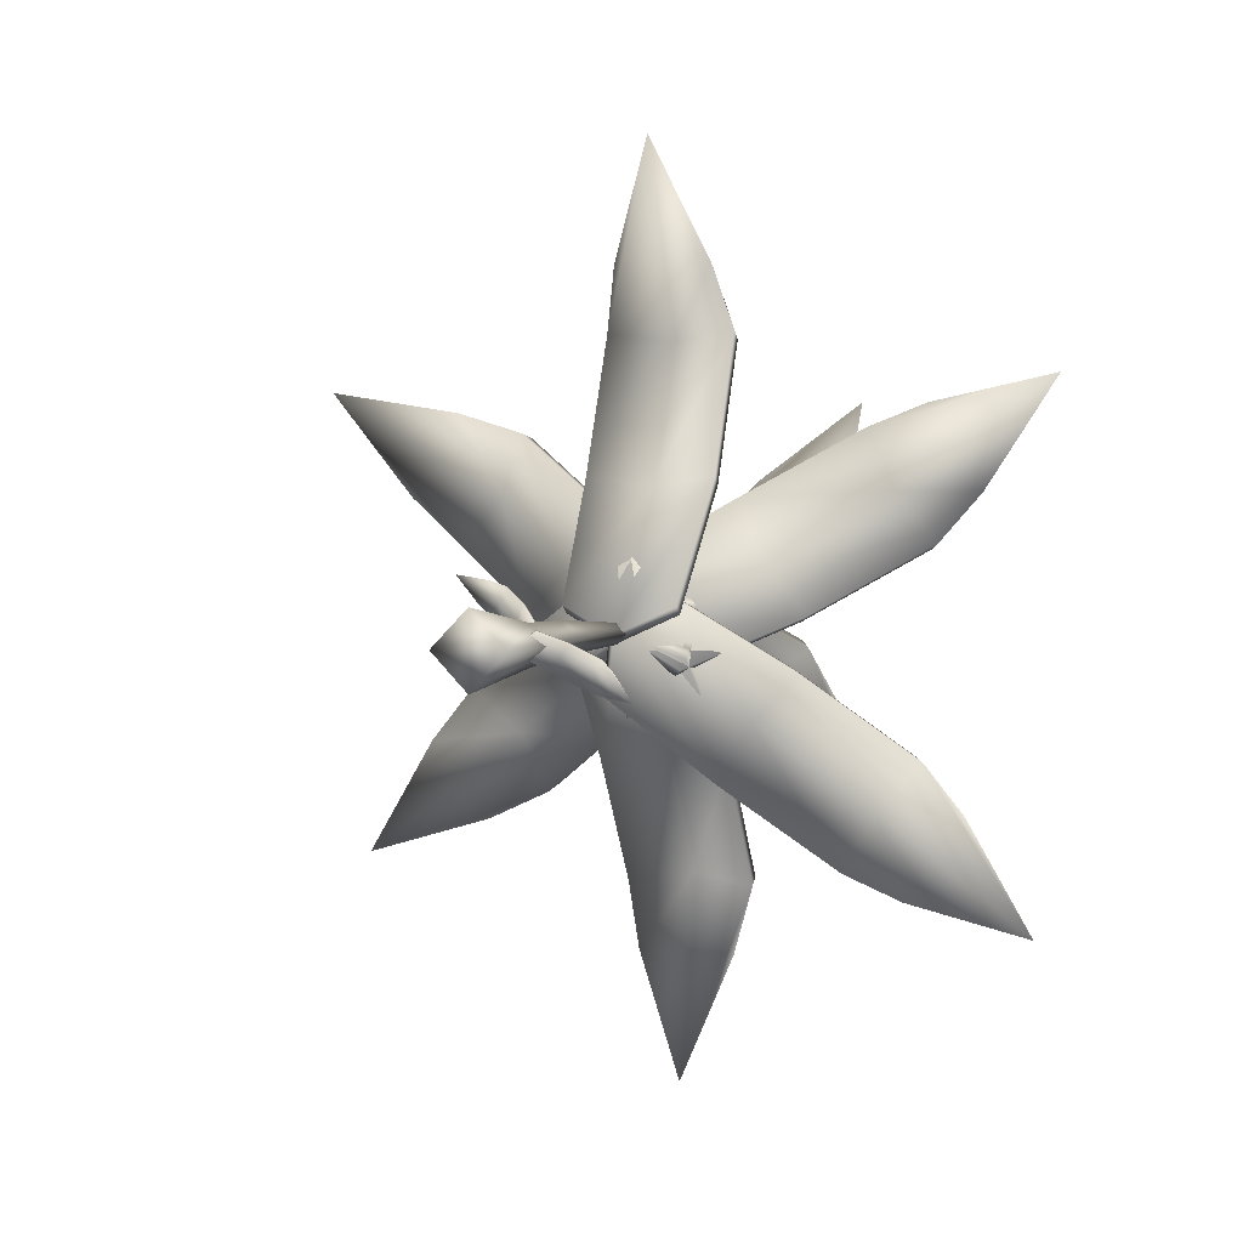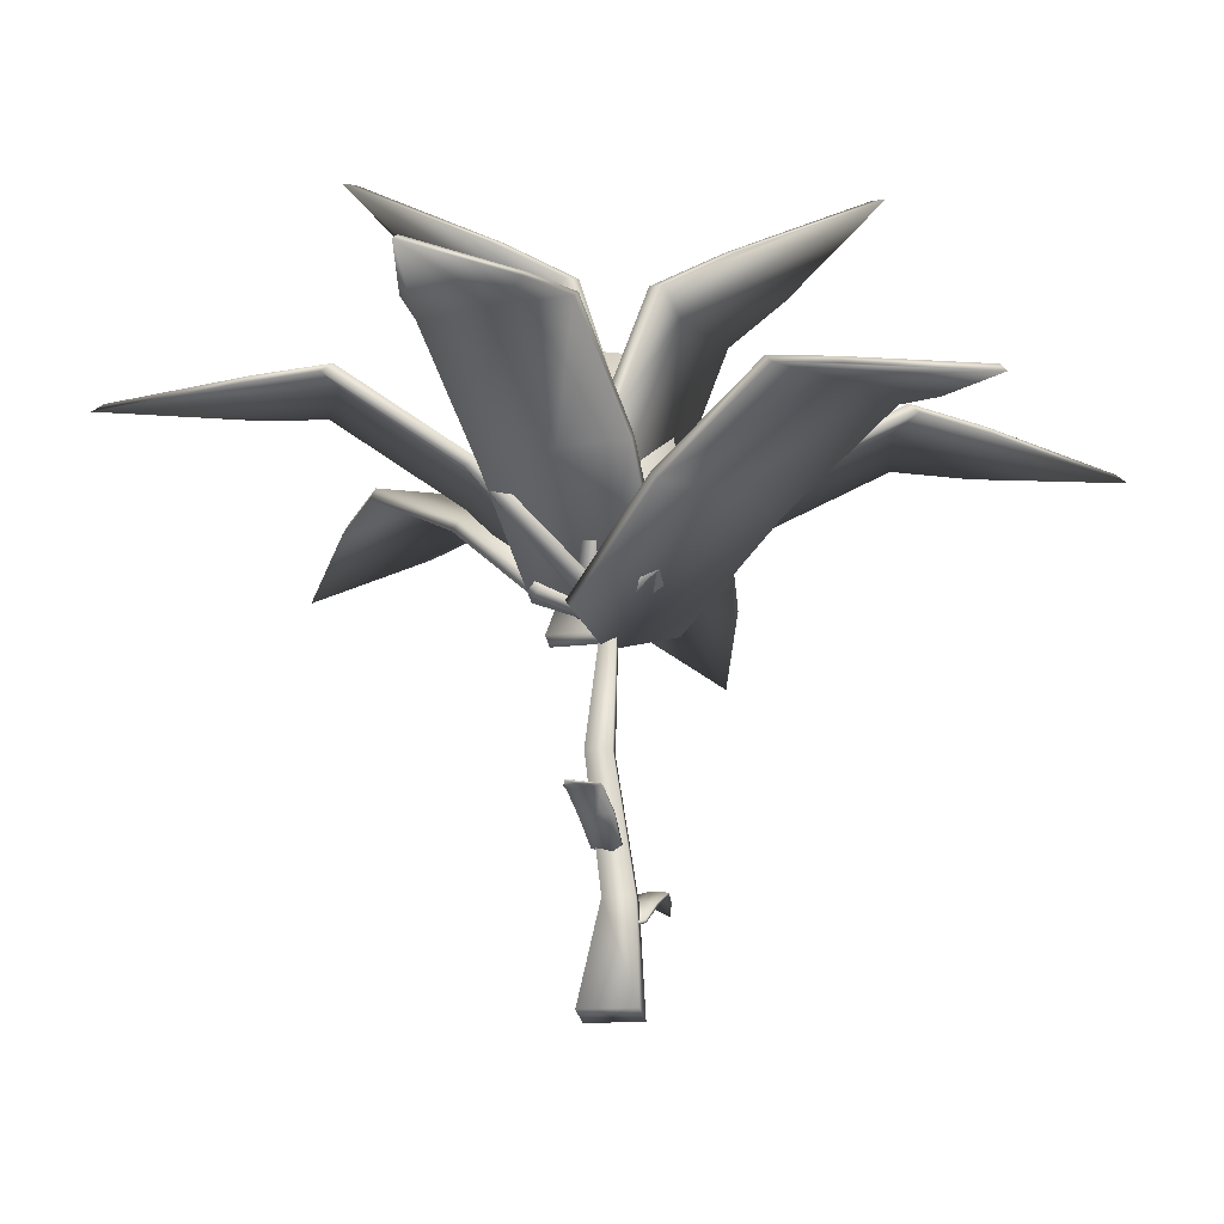
<metadata>
{"format":"obj","ext":"obj","renderer":"f3d","projection":"perspective","resolution":1024,"background":"white","views":[{"elev":2.6,"azim":23.2,"up":"+Z"},{"elev":-19.8,"azim":-38.7,"up":"+Y"}]}
</metadata>
<code>
g IL_Plant_2
v -0.06134 0.4738 0
v 0 0.7532 -0.01821
v -0.01821 0.7532 0
v -0.02543 0.4738 -0.0359
v 0.01821 0.7532 0
v -0.02163 0.209 0
v 0.01047 0.4738 0
v 0.02144 0.209 -0.04307
v -0.07911 -0.0001006 0
v 0.06451 0.209 0
v 0 -0.0001006 -0.07911
v 0.07911 -0.0001006 0
v -0.07911 -0.0001006 0
v 0.07911 -0.0001006 0
v 0 -0.0001006 -0.07911
v 0 -0.0001006 0.07911
v -0.02163 0.209 0
v 0.02144 0.209 0.04307
v 0.06451 0.209 0
v -0.06134 0.4738 0
v -0.02543 0.4738 0.0359
v 0.01047 0.4738 0
v -0.01821 0.7532 0
v 0 0.7532 0.01821
v 0.01821 0.7532 0
v 0 0.7532 -0.01821
v 0.8019 1.055 0.5181
v 0.512 1.096 0.4619
v 0.3689 1.12 0.4113
v 0.4267 1.138 0.2785
v 0.1343 0.9675 0.2614
v 0.6303 1.096 0.2766
v 0.8191 1.039 0.5291
v 0.6476 1.08 0.2875
v 0.5251 1.12 0.1667
v 0.5424 1.104 0.1777
v 0.1921 0.9855 0.1287
v -0.04918 0.7755 0.1245
v 0.2905 0.9675 0.01687
v 0.3079 0.9513 0.02787
v -0.02502 0.7317 -0.01005
v 0.0869 0.7755 -0.08855
v 0.1042 0.7592 -0.07758
v -0.007761 0.7155 0.0009104
v -0.03192 0.7592 0.1355
v 0.3079 0.9513 0.02787
v 0.1042 0.7592 -0.07758
v -0.007761 0.7155 0.0009104
v 0.2095 0.9693 0.1397
v 0.5424 1.104 0.1777
v -0.03192 0.7592 0.1355
v 0.444 1.122 0.2895
v 0.6476 1.08 0.2875
v 0.8191 1.039 0.5291
v 0.1516 0.9513 0.2724
v 0.3862 1.104 0.4223
v 0.1343 0.9675 0.2614
v -0.04918 0.7755 0.1245
v 0.3689 1.12 0.4113
v 0.512 1.096 0.4619
v 0.5292 1.08 0.4728
v 0.8019 1.055 0.5181
v -0.00928 1.055 -0.9625
v 0.09936 1.096 -0.6879
v 0.1337 1.12 -0.5401
v -0.00928 1.138 -0.5173
v 0.1337 0.9675 -0.2618
v -0.1205 1.096 -0.6879
v -0.00933 1.039 -0.9829
v -0.1205 1.08 -0.7084
v -0.1565 1.12 -0.5401
v -0.1565 1.104 -0.5606
v -0.00928 0.9855 -0.239
v 0.1171 0.7755 -0.03339
v -0.1565 0.9675 -0.2618
v -0.1565 0.9513 -0.2823
v -0.00928 0.7317 0.01868
v -0.1357 0.7755 -0.03339
v -0.1357 0.7592 -0.05384
v -0.00933 0.7155 -0.00177
v 0.1171 0.7592 -0.05384
v -0.1565 0.9513 -0.2823
v -0.1357 0.7592 -0.05384
v -0.00933 0.7155 -0.00177
v -0.00933 0.9693 -0.2595
v -0.1565 1.104 -0.5606
v 0.1171 0.7592 -0.05384
v -0.00933 1.122 -0.5378
v -0.1205 1.08 -0.7084
v -0.00933 1.039 -0.9829
v 0.1337 0.9513 -0.2823
v 0.1337 1.104 -0.5606
v 0.1337 0.9675 -0.2618
v 0.1171 0.7755 -0.03339
v 0.1337 1.12 -0.5401
v 0.09936 1.096 -0.6879
v 0.09931 1.08 -0.7084
v -0.00928 1.055 -0.9625
v -0.8329 1.055 0.4981
v -0.6541 1.096 0.263
v -0.5454 1.12 0.1571
v -0.4519 1.138 0.2677
v -0.3073 0.9675 0.01309
v -0.5404 1.096 0.4512
v -0.8503 1.039 0.5087
v -0.5578 1.08 0.4618
v -0.3952 1.12 0.4054
v -0.4128 1.104 0.4161
v -0.2138 0.9855 0.1237
v -0.1033 0.7755 -0.09087
v -0.1571 0.9675 0.2614
v -0.1746 0.9513 0.2721
v 0.006701 0.7317 -0.009665
v 0.02756 0.7755 0.1254
v 0.01009 0.7592 0.1361
v -0.01077 0.7155 0.0009589
v -0.1207 0.7592 -0.08025
v -0.1746 0.9513 0.2721
v 0.01009 0.7592 0.1361
v -0.01077 0.7155 0.0009589
v -0.2313 0.9693 0.1343
v -0.4128 1.104 0.4161
v -0.1207 0.7592 -0.08025
v -0.4695 1.122 0.2784
v -0.5578 1.08 0.4618
v -0.8503 1.039 0.5087
v -0.3248 0.9513 0.02374
v -0.563 1.104 0.1678
v -0.3073 0.9675 0.01309
v -0.1033 0.7755 -0.09087
v -0.5454 1.12 0.1571
v -0.6541 1.096 0.263
v -0.6716 1.08 0.2737
v -0.8329 1.055 0.4981
v -0.779 1.121 -0.5162
v -0.4942 1.152 -0.4316
v -0.3553 1.168 -0.3668
v -0.423 1.171 -0.2369
v -0.1327 0.9976 -0.229
v -0.6262 1.131 -0.2577
v -0.7954 1.107 -0.5312
v -0.6425 1.117 -0.2728
v -0.5295 1.141 -0.1372
v -0.546 1.126 -0.1523
v -0.2004 1 -0.09908
v 0.03991 0.7897 -0.1148
v -0.307 0.9698 0.0005873
v -0.3234 0.9553 -0.01447
v 0.005656 0.7306 0.008265
v -0.1119 0.7655 0.08521
v -0.1283 0.7509 0.07018
v -0.01073 0.7159 -0.006767
v 0.02353 0.7751 -0.1298
v -0.3234 0.9553 -0.01447
v -0.1283 0.7509 0.07018
v -0.01073 0.7159 -0.006767
v -0.2168 0.9855 -0.1141
v -0.546 1.126 -0.1523
v 0.02353 0.7751 -0.1298
v -0.4394 1.156 -0.252
v -0.6425 1.117 -0.2728
v -0.7954 1.107 -0.5312
v -0.1492 0.983 -0.244
v -0.3717 1.154 -0.3819
v -0.1327 0.9976 -0.229
v 0.03991 0.7897 -0.1148
v -0.3553 1.168 -0.3668
v -0.4942 1.152 -0.4316
v -0.5106 1.138 -0.4467
v -0.779 1.121 -0.5162
v 0.7847 0.9397 -0.6021
v 0.6196 1.015 -0.3699
v 0.5171 1.054 -0.2648
v 0.4175 1.057 -0.3721
v 0.2875 0.9268 -0.077
v 0.4953 0.9892 -0.5484
v 0.8015 0.9221 -0.61
v 0.5121 0.9715 -0.5563
v 0.353 1.02 -0.5004
v 0.3699 1.002 -0.5084
v 0.1879 0.9294 -0.1844
v 0.08972 0.7543 0.078
v 0.1234 0.8925 -0.3126
v 0.1403 0.8749 -0.3206
v -0.02469 0.7005 0.01378
v -0.05319 0.7245 -0.1273
v -0.03635 0.7068 -0.1352
v -0.007848 0.6829 0.005869
v 0.1066 0.7367 0.07009
v 0.1403 0.8749 -0.3206
v -0.03635 0.7068 -0.1352
v -0.007848 0.6829 0.005869
v 0.2048 0.9118 -0.1923
v 0.3699 1.002 -0.5084
v 0.1066 0.7367 0.07009
v 0.4343 1.039 -0.3801
v 0.5121 0.9715 -0.5563
v 0.8015 0.9221 -0.61
v 0.3044 0.9092 -0.08495
v 0.534 1.037 -0.2727
v 0.2875 0.9268 -0.077
v 0.08972 0.7543 0.078
v 0.5171 1.054 -0.2648
v 0.6196 1.015 -0.3699
v 0.6364 0.9975 -0.3778
v 0.7847 0.9397 -0.6021
v -0.01182 0.8821 1.011
v -0.1197 0.9584 0.7472
v -0.1537 1.001 0.6058
v -0.01065 1.022 0.5873
v -0.153 0.8866 0.3012
v 0.1001 0.9583 0.7478
v -0.01183 0.8634 1.028
v 0.1001 0.9396 0.7648
v 0.1365 1.001 0.6066
v 0.1365 0.9822 0.6237
v -0.009911 0.9073 0.2826
v -0.1358 0.7269 0.03814
v 0.1372 0.8865 0.3019
v 0.1372 0.8679 0.319
v -0.00923 0.6904 -0.02152
v 0.117 0.7268 0.0388
v 0.117 0.7081 0.05579
v -0.009234 0.6717 -0.004523
v -0.1358 0.7082 0.05513
v 0.1372 0.8679 0.319
v 0.117 0.7081 0.05579
v -0.009234 0.6717 -0.004523
v -0.009915 0.8886 0.2997
v 0.1365 0.9822 0.6237
v -0.1358 0.7082 0.05513
v -0.01065 1.003 0.6044
v 0.1001 0.9396 0.7648
v -0.01183 0.8634 1.028
v -0.153 0.868 0.3182
v -0.1537 0.9823 0.6229
v -0.153 0.8866 0.3012
v -0.1358 0.7269 0.03814
v -0.1537 1.001 0.6058
v -0.1197 0.9584 0.7472
v -0.1197 0.9396 0.7642
v -0.01182 0.8821 1.011
v -0.5287 1.473 -0.07872
v -0.2633 1.371 -0.1375
v -0.1244 1.316 -0.1453
v -0.1237 1.315 0.001187
v -0.02067 1.056 -0.1348
v -0.3095 1.364 0.07729
v -0.5565 1.471 -0.08476
v -0.3373 1.362 0.07126
v -0.1854 1.308 0.1382
v -0.2131 1.305 0.1322
v -0.01994 1.055 0.01168
v 0.012 0.79 -0.1229
v -0.08165 1.048 0.1487
v -0.1094 1.045 0.1427
v -0.006323 0.7257 -0.0003523
v -0.04113 0.7826 0.1241
v -0.06888 0.78 0.1181
v -0.03407 0.7232 -0.006385
v -0.01576 0.7875 -0.1289
v -0.1094 1.045 0.1427
v -0.06888 0.78 0.1181
v -0.03407 0.7232 -0.006385
v -0.0477 1.052 0.00565
v -0.2131 1.305 0.1322
v -0.01576 0.7875 -0.1289
v -0.1514 1.312 -0.004844
v -0.3373 1.362 0.07126
v -0.5565 1.471 -0.08476
v -0.04843 1.054 -0.1408
v -0.1521 1.314 -0.1513
v -0.02067 1.056 -0.1348
v 0.012 0.79 -0.1229
v -0.1244 1.316 -0.1453
v -0.2633 1.371 -0.1375
v -0.2911 1.368 -0.1435
v -0.5287 1.473 -0.07872
v 0.2432 1.473 0.4607
v 0.03551 1.371 0.2854
v -0.05497 1.316 0.1796
v 0.06104 1.315 0.09021
v -0.1095 1.056 0.09081
v 0.2343 1.364 0.1918
v 0.2553 1.471 0.4864
v 0.2463 1.362 0.2176
v 0.2074 1.308 0.05615
v 0.2195 1.305 0.08188
v 0.006473 1.055 0.001388
v -0.1199 0.79 0.05761
v 0.1529 1.048 -0.03268
v 0.1649 1.045 -0.006947
v -0.01135 0.7257 -0.002137
v 0.1087 0.7826 -0.04997
v 0.1208 0.78 -0.02424
v 0.0006843 0.7232 0.02359
v -0.1078 0.7875 0.08333
v 0.1649 1.045 -0.006947
v 0.1208 0.78 -0.02424
v 0.0006843 0.7232 0.02359
v 0.01852 1.052 0.02712
v 0.2195 1.305 0.08188
v -0.1078 0.7875 0.08333
v 0.07309 1.312 0.1159
v 0.2463 1.362 0.2176
v 0.2553 1.471 0.4864
v -0.09749 1.054 0.1165
v -0.04292 1.314 0.2054
v -0.1095 1.056 0.09081
v -0.1199 0.79 0.05761
v -0.05497 1.316 0.1796
v 0.03551 1.371 0.2854
v 0.04755 1.368 0.3111
v 0.2432 1.473 0.4607
v 0.2873 1.473 -0.4336
v 0.225 1.371 -0.1691
v 0.1716 1.316 -0.04054
v 0.03935 1.315 -0.1035
v 0.1171 1.056 0.04832
v 0.05158 1.364 -0.304
v 0.3048 1.471 -0.456
v 0.06907 1.362 -0.3264
v -0.05726 1.308 -0.2187
v -0.03977 1.305 -0.241
v -0.01517 1.055 -0.01468
v 0.09213 0.79 0.07255
v -0.1118 1.048 -0.1298
v -0.09429 1.045 -0.1522
v -0.01025 0.7257 0.002816
v -0.1072 0.7826 -0.08262
v -0.08974 0.78 -0.105
v 0.007245 0.7232 -0.01956
v 0.1096 0.7875 0.05018
v -0.09429 1.045 -0.1522
v -0.08974 0.78 -0.105
v 0.007245 0.7232 -0.01956
v 0.002326 1.052 -0.03706
v -0.03977 1.305 -0.241
v 0.1096 0.7875 0.05018
v 0.05685 1.312 -0.1259
v 0.06907 1.362 -0.3264
v 0.3048 1.471 -0.456
v 0.1346 1.054 0.02593
v 0.1891 1.314 -0.06292
v 0.1171 1.056 0.04832
v 0.09213 0.79 0.07255
v 0.1716 1.316 -0.04054
v 0.225 1.371 -0.1691
v 0.2424 1.368 -0.1914
v 0.2873 1.473 -0.4336
v -0.2007 0.3628 0.1241
v -0.1602 0.3721 0.07079
v -0.1356 0.3774 0.04679
v -0.1144 0.3815 0.07186
v -0.08161 0.3428 0.01415
v -0.1344 0.3721 0.1134
v -0.2047 0.3591 0.1265
v -0.1384 0.3684 0.1158
v -0.1015 0.3774 0.1031
v -0.1055 0.3737 0.1055
v -0.06042 0.3469 0.03922
v -0.03538 0.2993 -0.009406
v -0.04758 0.3428 0.07042
v -0.05155 0.3392 0.07284
v -0.01046 0.2894 0.008996
v -0.005732 0.2993 0.03961
v -0.009691 0.2956 0.04202
v -0.01442 0.2857 0.0114
v -0.03934 0.2956 -0.006999
v -0.05155 0.3392 0.07284
v -0.009691 0.2956 0.04202
v -0.01442 0.2857 0.0114
v -0.0644 0.3432 0.04163
v -0.1055 0.3737 0.1055
v -0.03934 0.2956 -0.006999
v -0.1184 0.3778 0.07427
v -0.1384 0.3684 0.1158
v -0.2047 0.3591 0.1265
v -0.08558 0.3392 0.01657
v -0.1395 0.3737 0.04921
v -0.08161 0.3428 0.01415
v -0.03538 0.2993 -0.009406
v -0.1356 0.3774 0.04679
v -0.1602 0.3721 0.07079
v -0.1642 0.3684 0.0732
v -0.2007 0.3628 0.1241
v 0.2189 0.2366 -0.1028
v 0.1784 0.2459 -0.04958
v 0.1538 0.2513 -0.02558
v 0.1326 0.2554 -0.05064
v 0.09982 0.2167 0.007064
v 0.1526 0.2459 -0.09221
v 0.2229 0.233 -0.1053
v 0.1566 0.2422 -0.09461
v 0.1198 0.2513 -0.08184
v 0.1237 0.2476 -0.08426
v 0.07864 0.2208 -0.018
v 0.05359 0.1732 0.03062
v 0.06579 0.2167 -0.0492
v 0.06976 0.213 -0.05162
v 0.02868 0.1633 0.01222
v 0.02395 0.1732 -0.01839
v 0.02791 0.1695 -0.0208
v 0.03263 0.1596 0.009812
v 0.05755 0.1695 0.02821
v 0.06976 0.213 -0.05162
v 0.02791 0.1695 -0.0208
v 0.03263 0.1596 0.009812
v 0.08261 0.2171 -0.02041
v 0.1237 0.2476 -0.08426
v 0.05755 0.1695 0.02821
v 0.1366 0.2517 -0.05305
v 0.1566 0.2422 -0.09461
v 0.2229 0.233 -0.1053
v 0.1038 0.213 0.004649
v 0.1578 0.2476 -0.02799
v 0.09982 0.2167 0.007064
v 0.05359 0.1732 0.03062
v 0.1538 0.2513 -0.02558
v 0.1784 0.2459 -0.04958
v 0.1824 0.2422 -0.05199
v 0.2189 0.2366 -0.1028
g IL_Plant_2_0
f 3 2 1
f 2 4 1
f 2 5 4
f 1 4 6
f 5 7 4
f 4 8 6
f 4 7 8
f 6 8 9
f 7 10 8
f 8 11 9
f 8 10 11
f 10 12 11
f 15 14 13
f 14 16 13
f 17 13 16
f 18 16 14
f 18 17 16
f 19 18 14
f 20 17 18
f 21 18 19
f 21 20 18
f 22 21 19
f 23 20 21
f 24 21 22
f 24 23 21
f 25 24 22
f 23 24 26
f 24 25 26
f 29 28 27
f 30 29 27
f 31 29 30
f 30 27 32
f 27 33 32
f 33 34 32
f 32 34 35
f 35 30 32
f 34 36 35
f 37 31 30
f 37 30 35
f 38 31 37
f 35 36 39
f 39 37 35
f 36 40 39
f 41 38 37
f 41 37 39
f 39 40 42
f 42 41 39
f 40 43 42
f 42 43 41
f 43 44 41
f 41 44 38
f 44 45 38
f 48 47 46
f 49 48 46
f 49 46 50
f 51 48 49
f 52 49 50
f 52 50 53
f 54 52 53
f 55 51 49
f 55 49 52
f 56 52 54
f 56 55 52
f 51 55 57
f 58 51 57
f 57 55 59
f 55 56 59
f 59 56 60
f 61 56 54
f 56 61 60
f 61 54 62
f 60 61 62
f 65 64 63
f 66 65 63
f 67 65 66
f 66 63 68
f 63 69 68
f 69 70 68
f 68 70 71
f 71 66 68
f 70 72 71
f 73 67 66
f 73 66 71
f 74 67 73
f 71 72 75
f 75 73 71
f 72 76 75
f 77 74 73
f 77 73 75
f 75 76 78
f 78 77 75
f 76 79 78
f 78 79 77
f 79 80 77
f 77 80 74
f 80 81 74
f 84 83 82
f 85 84 82
f 85 82 86
f 87 84 85
f 88 85 86
f 88 86 89
f 90 88 89
f 91 87 85
f 91 85 88
f 92 88 90
f 92 91 88
f 87 91 93
f 94 87 93
f 93 91 95
f 91 92 95
f 95 92 96
f 97 92 90
f 92 97 96
f 97 90 98
f 96 97 98
f 101 100 99
f 102 101 99
f 103 101 102
f 102 99 104
f 99 105 104
f 105 106 104
f 104 106 107
f 107 102 104
f 106 108 107
f 109 103 102
f 109 102 107
f 110 103 109
f 107 108 111
f 111 109 107
f 108 112 111
f 113 110 109
f 113 109 111
f 111 112 114
f 114 113 111
f 112 115 114
f 114 115 113
f 115 116 113
f 113 116 110
f 116 117 110
f 120 119 118
f 121 120 118
f 121 118 122
f 123 120 121
f 124 121 122
f 124 122 125
f 126 124 125
f 127 123 121
f 127 121 124
f 128 124 126
f 128 127 124
f 123 127 129
f 130 123 129
f 129 127 131
f 127 128 131
f 131 128 132
f 133 128 126
f 128 133 132
f 133 126 134
f 132 133 134
f 137 136 135
f 138 137 135
f 139 137 138
f 138 135 140
f 135 141 140
f 141 142 140
f 140 142 143
f 143 138 140
f 142 144 143
f 145 139 138
f 145 138 143
f 146 139 145
f 143 144 147
f 147 145 143
f 144 148 147
f 149 146 145
f 149 145 147
f 147 148 150
f 150 149 147
f 148 151 150
f 150 151 149
f 151 152 149
f 149 152 146
f 152 153 146
f 156 155 154
f 157 156 154
f 157 154 158
f 159 156 157
f 160 157 158
f 160 158 161
f 162 160 161
f 163 159 157
f 163 157 160
f 164 160 162
f 164 163 160
f 159 163 165
f 166 159 165
f 165 163 167
f 163 164 167
f 167 164 168
f 169 164 162
f 164 169 168
f 169 162 170
f 168 169 170
f 173 172 171
f 174 173 171
f 175 173 174
f 174 171 176
f 171 177 176
f 177 178 176
f 176 178 179
f 179 174 176
f 178 180 179
f 181 175 174
f 181 174 179
f 182 175 181
f 179 180 183
f 183 181 179
f 180 184 183
f 185 182 181
f 185 181 183
f 183 184 186
f 186 185 183
f 184 187 186
f 186 187 185
f 187 188 185
f 185 188 182
f 188 189 182
f 192 191 190
f 193 192 190
f 193 190 194
f 195 192 193
f 196 193 194
f 196 194 197
f 198 196 197
f 199 195 193
f 199 193 196
f 200 196 198
f 200 199 196
f 195 199 201
f 202 195 201
f 201 199 203
f 199 200 203
f 203 200 204
f 205 200 198
f 200 205 204
f 205 198 206
f 204 205 206
f 209 208 207
f 210 209 207
f 211 209 210
f 210 207 212
f 207 213 212
f 213 214 212
f 212 214 215
f 215 210 212
f 214 216 215
f 217 211 210
f 217 210 215
f 218 211 217
f 215 216 219
f 219 217 215
f 216 220 219
f 221 218 217
f 221 217 219
f 219 220 222
f 222 221 219
f 220 223 222
f 222 223 221
f 223 224 221
f 221 224 218
f 224 225 218
f 228 227 226
f 229 228 226
f 229 226 230
f 231 228 229
f 232 229 230
f 232 230 233
f 234 232 233
f 235 231 229
f 235 229 232
f 236 232 234
f 236 235 232
f 231 235 237
f 238 231 237
f 237 235 239
f 235 236 239
f 239 236 240
f 241 236 234
f 236 241 240
f 241 234 242
f 240 241 242
f 245 244 243
f 246 245 243
f 247 245 246
f 246 243 248
f 243 249 248
f 249 250 248
f 248 250 251
f 251 246 248
f 250 252 251
f 253 247 246
f 253 246 251
f 254 247 253
f 251 252 255
f 255 253 251
f 252 256 255
f 257 254 253
f 257 253 255
f 255 256 258
f 258 257 255
f 256 259 258
f 258 259 257
f 259 260 257
f 257 260 254
f 260 261 254
f 264 263 262
f 265 264 262
f 265 262 266
f 267 264 265
f 268 265 266
f 268 266 269
f 270 268 269
f 271 267 265
f 271 265 268
f 272 268 270
f 272 271 268
f 267 271 273
f 274 267 273
f 273 271 275
f 271 272 275
f 275 272 276
f 277 272 270
f 272 277 276
f 277 270 278
f 276 277 278
f 281 280 279
f 282 281 279
f 283 281 282
f 282 279 284
f 279 285 284
f 285 286 284
f 284 286 287
f 287 282 284
f 286 288 287
f 289 283 282
f 289 282 287
f 290 283 289
f 287 288 291
f 291 289 287
f 288 292 291
f 293 290 289
f 293 289 291
f 291 292 294
f 294 293 291
f 292 295 294
f 294 295 293
f 295 296 293
f 293 296 290
f 296 297 290
f 300 299 298
f 301 300 298
f 301 298 302
f 303 300 301
f 304 301 302
f 304 302 305
f 306 304 305
f 307 303 301
f 307 301 304
f 308 304 306
f 308 307 304
f 303 307 309
f 310 303 309
f 309 307 311
f 307 308 311
f 311 308 312
f 313 308 306
f 308 313 312
f 313 306 314
f 312 313 314
f 317 316 315
f 318 317 315
f 319 317 318
f 318 315 320
f 315 321 320
f 321 322 320
f 320 322 323
f 323 318 320
f 322 324 323
f 325 319 318
f 325 318 323
f 326 319 325
f 323 324 327
f 327 325 323
f 324 328 327
f 329 326 325
f 329 325 327
f 327 328 330
f 330 329 327
f 328 331 330
f 330 331 329
f 331 332 329
f 329 332 326
f 332 333 326
f 336 335 334
f 337 336 334
f 337 334 338
f 339 336 337
f 340 337 338
f 340 338 341
f 342 340 341
f 343 339 337
f 343 337 340
f 344 340 342
f 344 343 340
f 339 343 345
f 346 339 345
f 345 343 347
f 343 344 347
f 347 344 348
f 349 344 342
f 344 349 348
f 349 342 350
f 348 349 350
f 353 352 351
f 354 353 351
f 355 353 354
f 354 351 356
f 351 357 356
f 357 358 356
f 356 358 359
f 359 354 356
f 358 360 359
f 361 355 354
f 361 354 359
f 362 355 361
f 359 360 363
f 363 361 359
f 360 364 363
f 365 362 361
f 365 361 363
f 363 364 366
f 366 365 363
f 364 367 366
f 366 367 365
f 367 368 365
f 365 368 362
f 368 369 362
f 372 371 370
f 373 372 370
f 373 370 374
f 375 372 373
f 376 373 374
f 376 374 377
f 378 376 377
f 379 375 373
f 379 373 376
f 380 376 378
f 380 379 376
f 375 379 381
f 382 375 381
f 381 379 383
f 379 380 383
f 383 380 384
f 385 380 378
f 380 385 384
f 385 378 386
f 384 385 386
f 389 388 387
f 390 389 387
f 391 389 390
f 390 387 392
f 387 393 392
f 393 394 392
f 392 394 395
f 395 390 392
f 394 396 395
f 397 391 390
f 397 390 395
f 398 391 397
f 395 396 399
f 399 397 395
f 396 400 399
f 401 398 397
f 401 397 399
f 399 400 402
f 402 401 399
f 400 403 402
f 402 403 401
f 403 404 401
f 401 404 398
f 404 405 398
f 408 407 406
f 409 408 406
f 409 406 410
f 411 408 409
f 412 409 410
f 412 410 413
f 414 412 413
f 415 411 409
f 415 409 412
f 416 412 414
f 416 415 412
f 411 415 417
f 418 411 417
f 417 415 419
f 415 416 419
f 419 416 420
f 421 416 414
f 416 421 420
f 421 414 422
f 420 421 422

</code>
